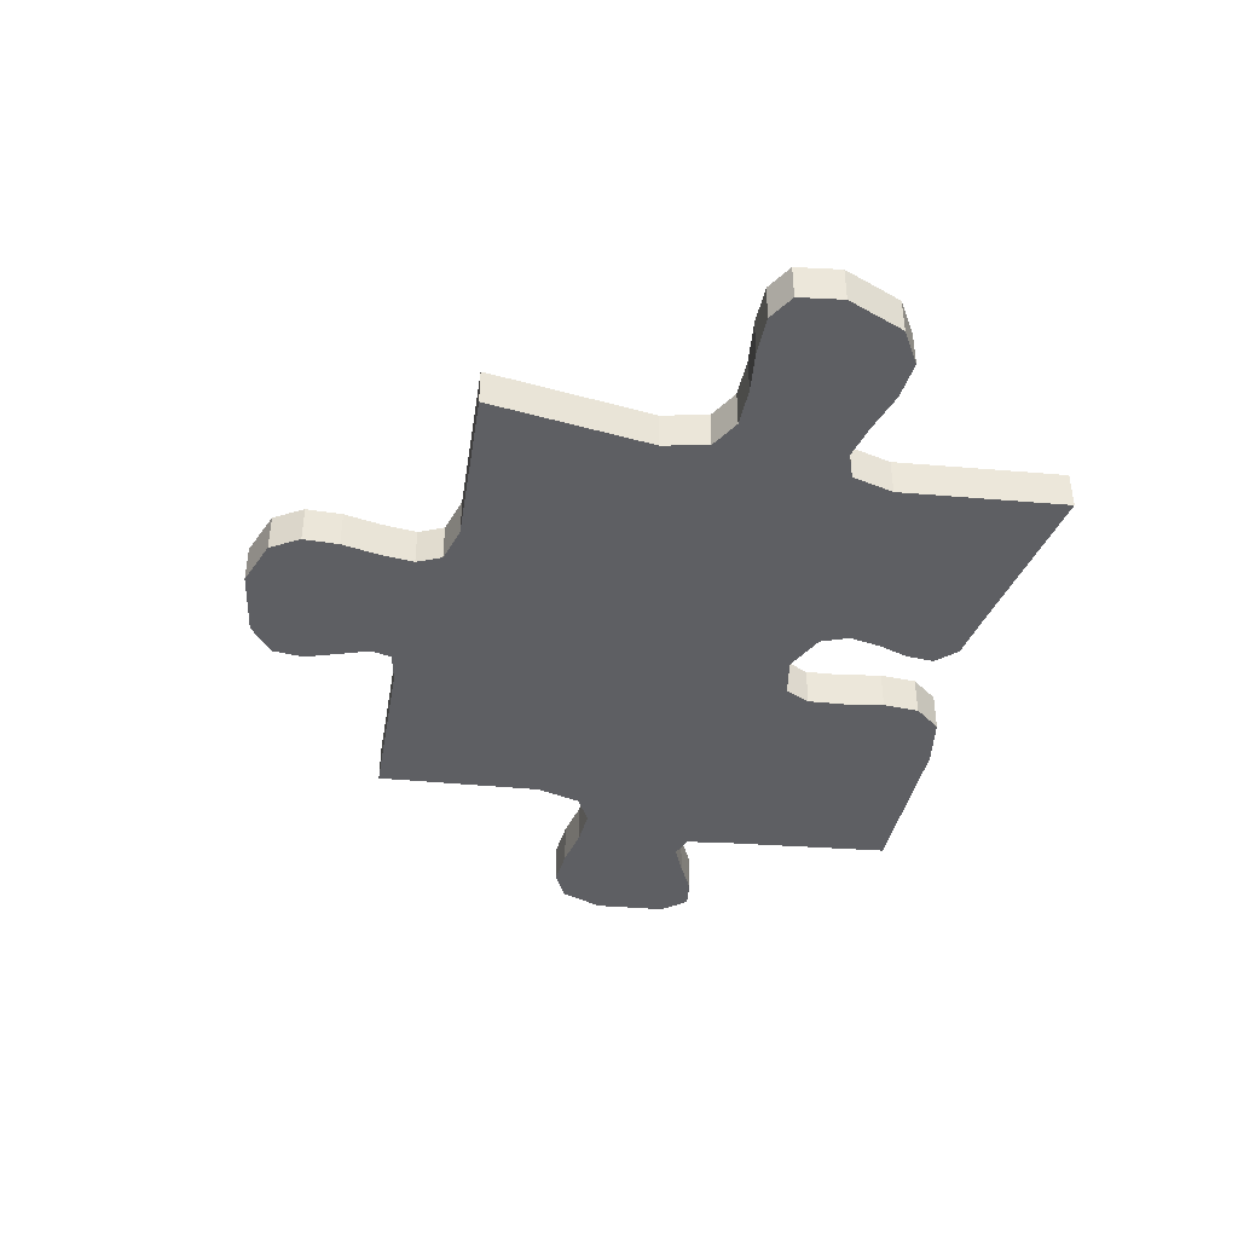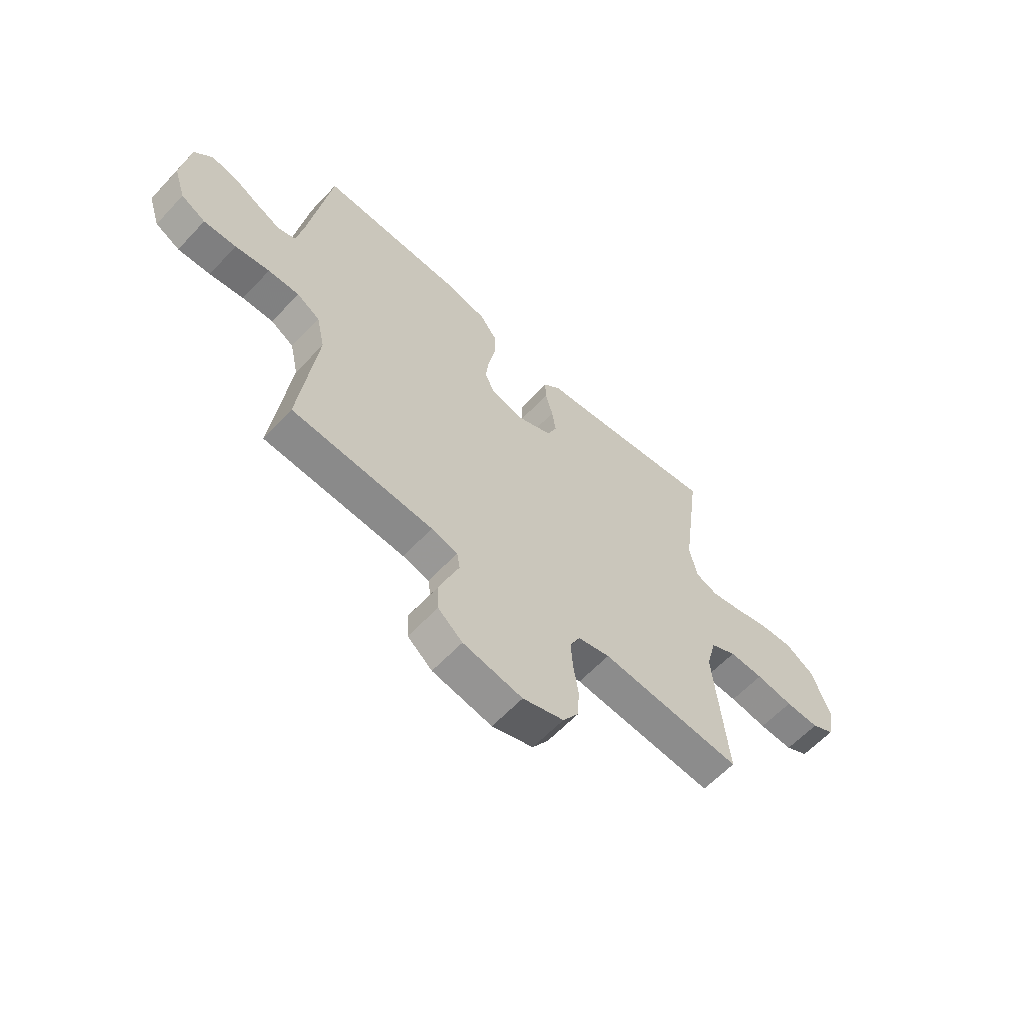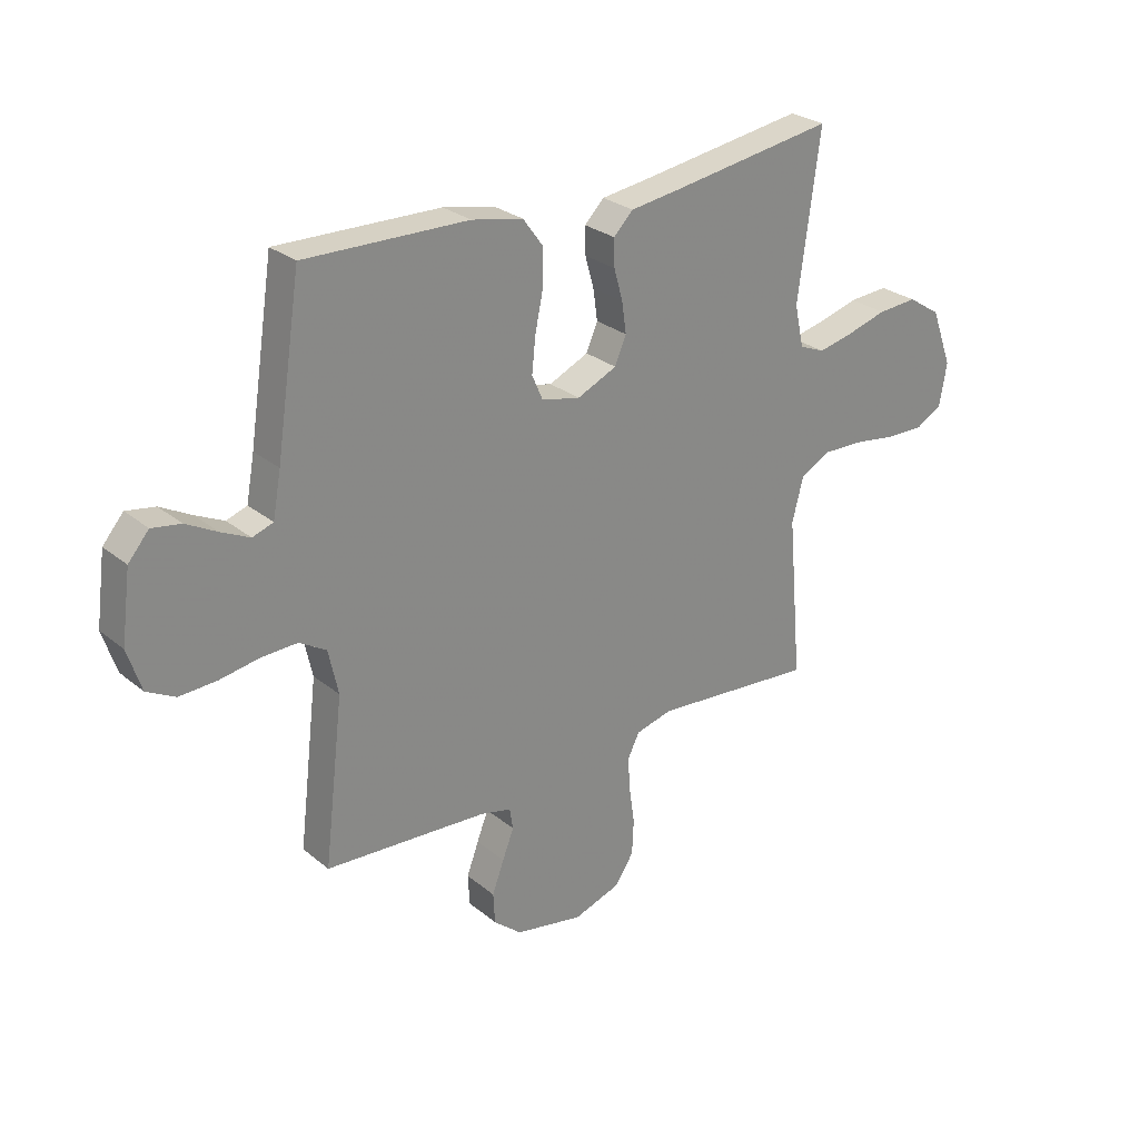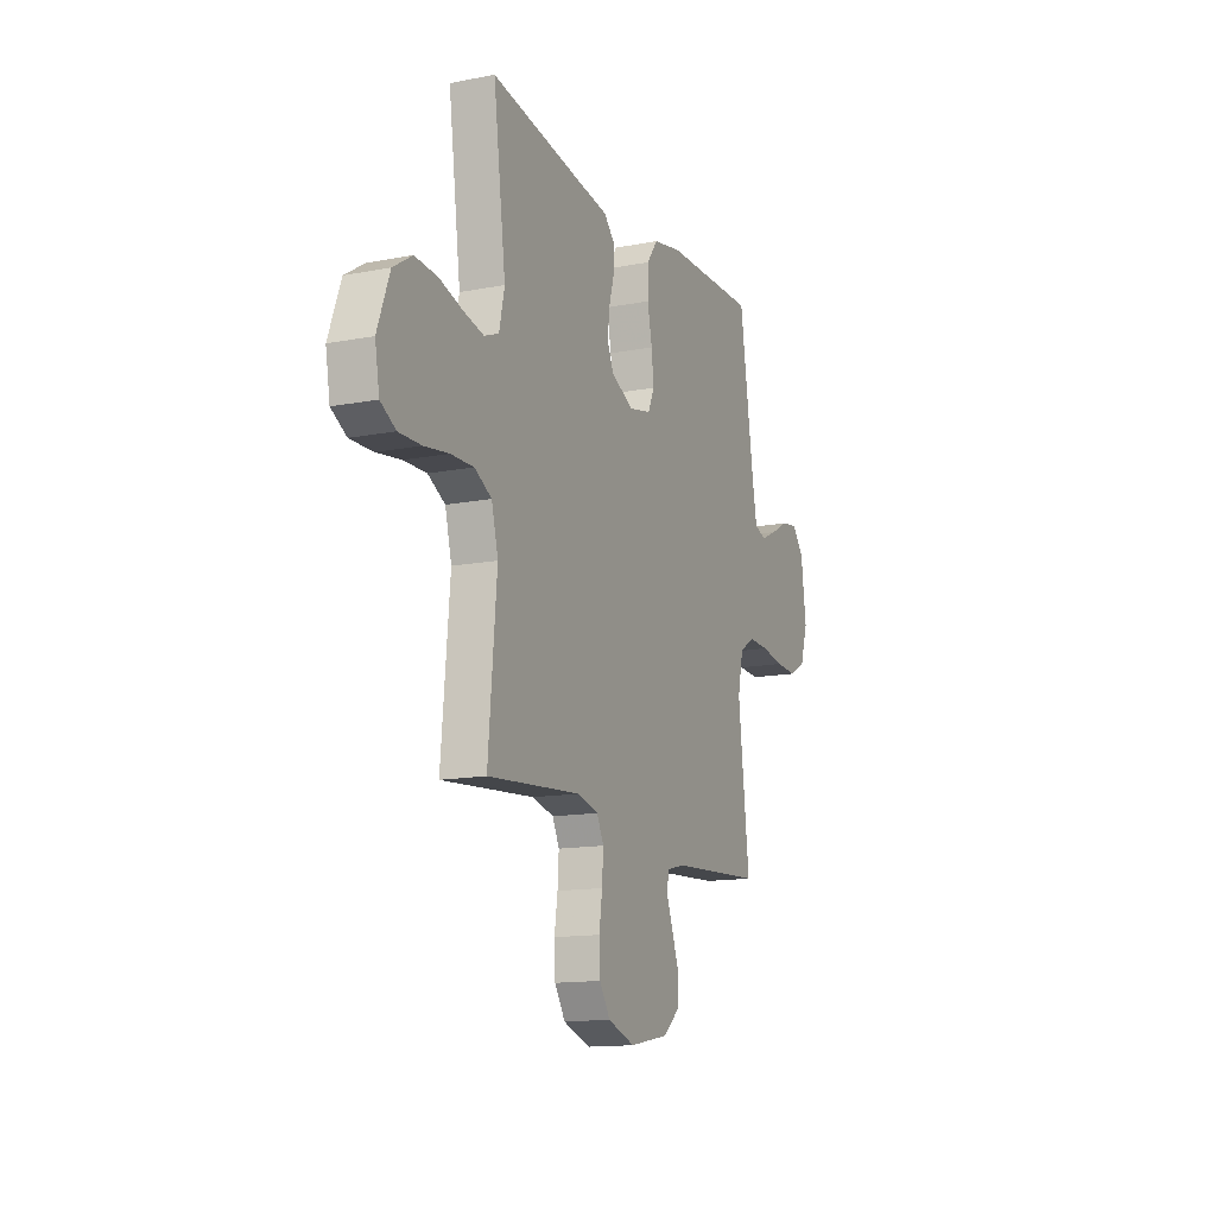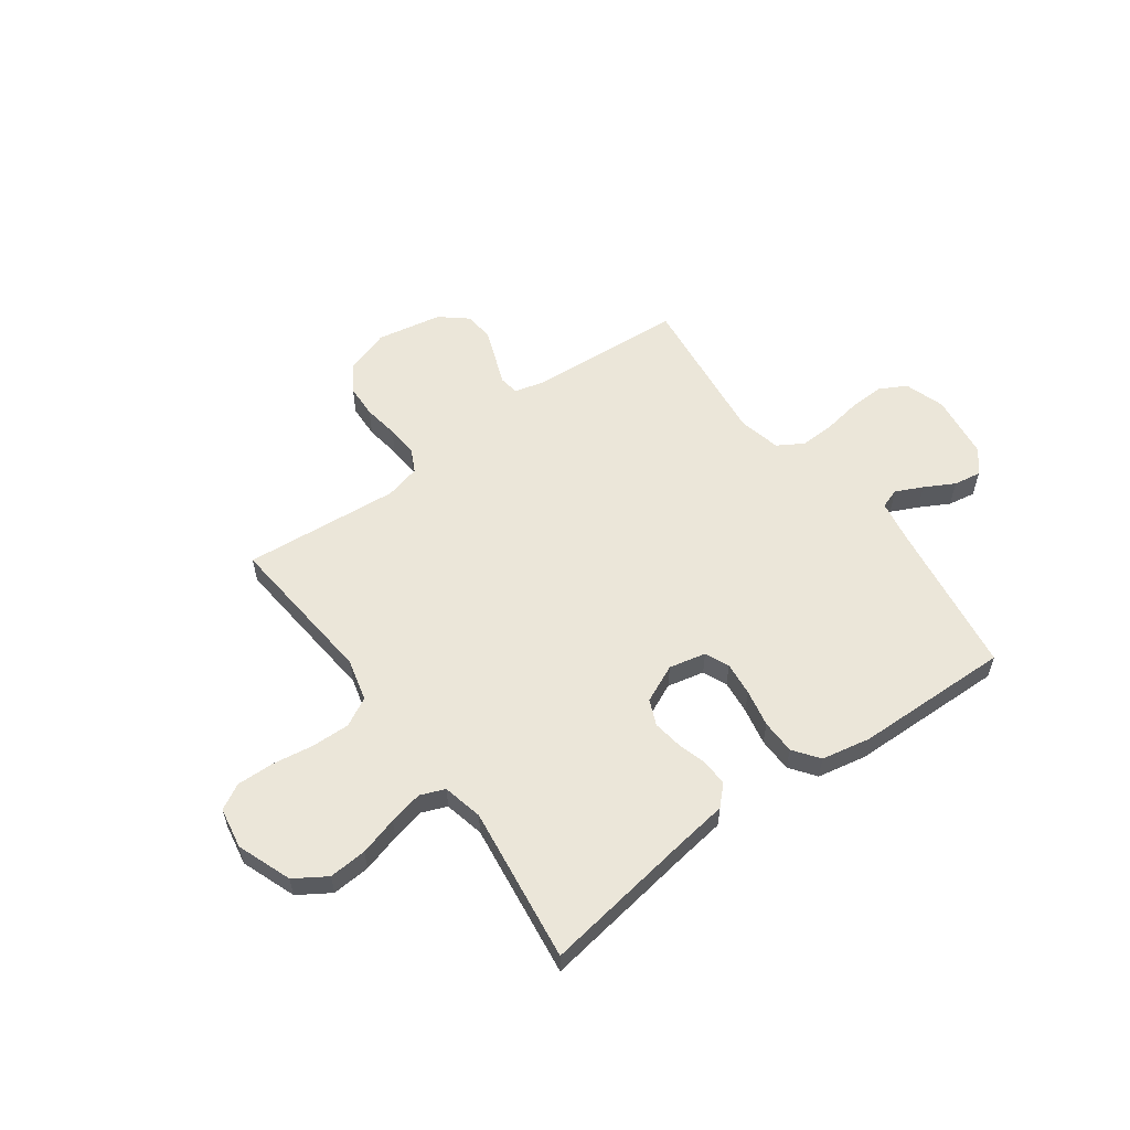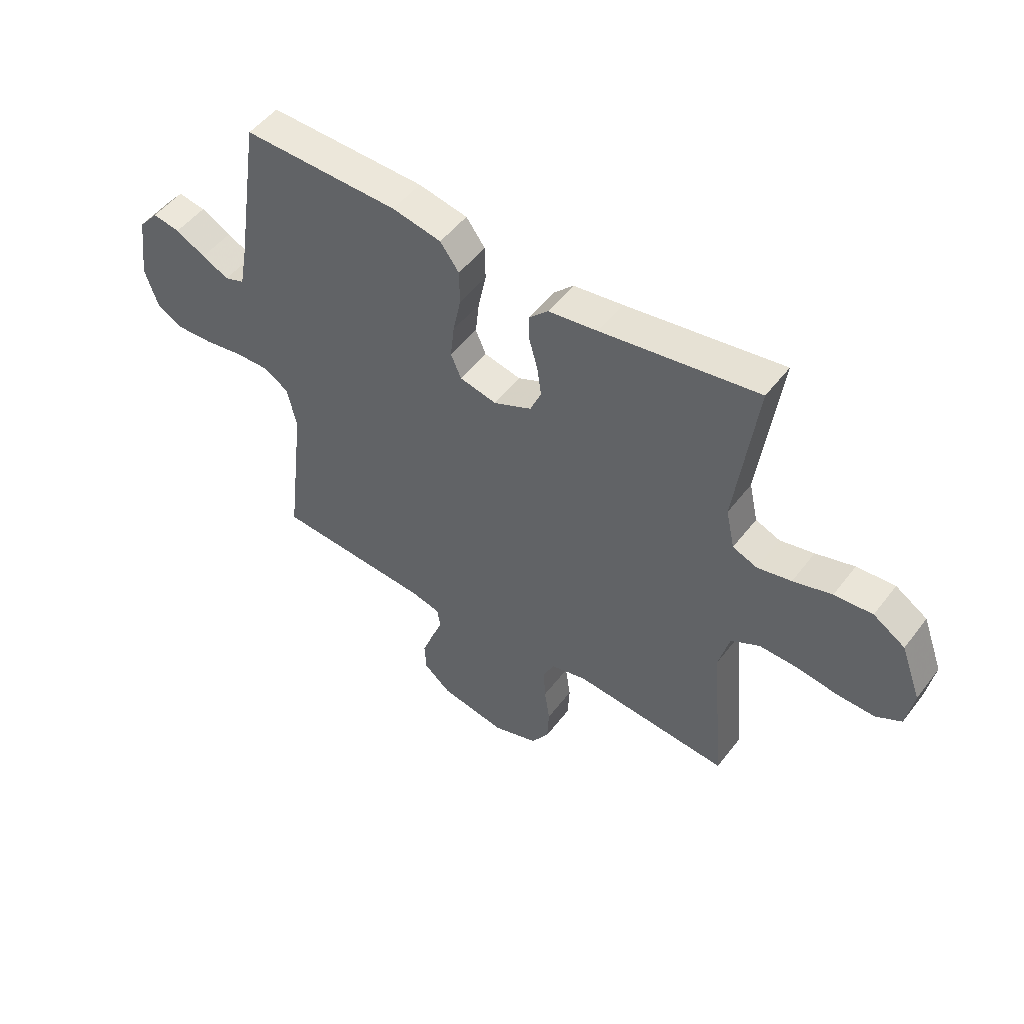
<metadata>
{"format":"obj","ext":"obj","renderer":"f3d","projection":"perspective","resolution":1024,"background":"white","views":[{"elev":-41.4,"azim":-103.5,"up":"+Y"},{"elev":-61.3,"azim":137.0,"up":"+Z"},{"elev":27.2,"azim":141.1,"up":"+Z"},{"elev":-14.1,"azim":-67.0,"up":"+Z"},{"elev":57.1,"azim":-36.2,"up":"+Y"},{"elev":50.5,"azim":-144.0,"up":"+Z"}]}
</metadata>
<code>
v -0.5 0.07 -0.5
v -0.473 0.07 -0.2
v -0.494 0.07 -0.119
v -0.549 0.07 -0.09
v -0.622 0.07 -0.092
v -0.701 0.07 -0.104
v -0.773 0.07 -0.106
v -0.822 0.07 -0.079
v -0.836 0.07 0
v -0.797 0.07 0.105
v -0.736 0.07 0.144
v -0.663 0.07 0.139
v -0.589 0.07 0.118
v -0.524 0.07 0.104
v -0.477 0.07 0.123
v -0.46 0.07 0.2
v -0.5 0.07 0.5
v -0.2 0.07 0.455
v -0.105 0.07 0.442
v -0.069 0.07 0.406
v -0.07 0.07 0.356
v -0.086 0.07 0.299
v -0.094 0.07 0.242
v -0.073 0.07 0.193
v 0 0.07 0.16
v 0.071 0.07 0.176
v 0.091 0.07 0.222
v 0.084 0.07 0.287
v 0.069 0.07 0.359
v 0.07 0.07 0.425
v 0.106 0.07 0.474
v 0.2 0.07 0.493
v 0.5 0.07 0.5
v 0.546 0.07 0.2
v 0.561 0.07 0.119
v 0.599 0.07 0.106
v 0.651 0.07 0.131
v 0.708 0.07 0.162
v 0.761 0.07 0.171
v 0.799 0.07 0.127
v 0.816 0.07 0
v 0.791 0.07 -0.077
v 0.739 0.07 -0.105
v 0.67 0.07 -0.102
v 0.597 0.07 -0.09
v 0.531 0.07 -0.088
v 0.482 0.07 -0.118
v 0.464 0.07 -0.2
v 0.5 0.07 -0.5
v 0.2 0.07 -0.52
v 0.144 0.07 -0.534
v 0.138 0.07 -0.573
v 0.159 0.07 -0.627
v 0.181 0.07 -0.686
v 0.178 0.07 -0.743
v 0.126 0.07 -0.787
v 0 0.07 -0.811
v -0.087 0.07 -0.782
v -0.121 0.07 -0.73
v -0.124 0.07 -0.665
v -0.114 0.07 -0.597
v -0.11 0.07 -0.535
v -0.132 0.07 -0.491
v -0.2 0.07 -0.474
v -0.5 0 -0.5
v -0.473 0 -0.2
v -0.494 0 -0.119
v -0.549 0 -0.09
v -0.622 0 -0.092
v -0.701 0 -0.104
v -0.773 0 -0.106
v -0.822 0 -0.079
v -0.836 0 0
v -0.797 0 0.105
v -0.736 0 0.144
v -0.663 0 0.139
v -0.589 0 0.118
v -0.524 0 0.104
v -0.477 0 0.123
v -0.46 0 0.2
v -0.5 0 0.5
v -0.2 0 0.455
v -0.105 0 0.442
v -0.069 0 0.406
v -0.07 0 0.356
v -0.086 0 0.299
v -0.094 0 0.242
v -0.073 0 0.193
v 0 0 0.16
v 0.071 0 0.176
v 0.091 0 0.222
v 0.084 0 0.287
v 0.069 0 0.359
v 0.07 0 0.425
v 0.106 0 0.474
v 0.2 0 0.493
v 0.5 0 0.5
v 0.546 0 0.2
v 0.561 0 0.119
v 0.599 0 0.106
v 0.651 0 0.131
v 0.708 0 0.162
v 0.761 0 0.171
v 0.799 0 0.127
v 0.816 0 0
v 0.791 0 -0.077
v 0.739 0 -0.105
v 0.67 0 -0.102
v 0.597 0 -0.09
v 0.531 0 -0.088
v 0.482 0 -0.118
v 0.464 0 -0.2
v 0.5 0 -0.5
v 0.2 0 -0.52
v 0.144 0 -0.534
v 0.138 0 -0.573
v 0.159 0 -0.627
v 0.181 0 -0.686
v 0.178 0 -0.743
v 0.126 0 -0.787
v 0 0 -0.811
v -0.087 0 -0.782
v -0.121 0 -0.73
v -0.124 0 -0.665
v -0.114 0 -0.597
v -0.11 0 -0.535
v -0.132 0 -0.491
v -0.2 0 -0.474
f 59 60 61
f 58 59 61
f 57 58 61
f 56 57 61
f 55 56 61
f 54 55 61
f 53 54 61
f 52 53 61
f 51 52 61 62
f 50 51 62 63
f 50 63 64
f 49 50 64
f 48 49 64
f 43 44 45
f 42 43 45
f 41 42 45
f 40 41 45
f 39 40 45
f 38 39 45
f 37 38 45
f 36 37 45 46
f 35 36 46 47
f 32 33 34
f 31 32 34
f 30 31 34
f 29 30 34
f 28 29 34
f 34 35 47
f 28 34 47
f 27 28 47
f 20 21 22
f 19 20 22
f 18 19 22
f 18 22 23
f 17 18 23
f 16 17 23
f 15 16 23 24
f 11 12 13
f 10 11 13
f 9 10 13
f 8 9 13
f 7 8 13
f 6 7 13
f 5 6 13
f 4 5 13 14
f 15 24 25
f 14 15 25
f 4 14 25
f 3 4 25
f 47 48 64
f 27 47 64
f 26 27 64
f 25 26 64
f 3 25 64
f 2 3 64
f 1 2 64
f 125 124 123
f 125 123 122
f 125 122 121
f 125 121 120
f 125 120 119
f 125 119 118
f 125 118 117
f 125 117 116
f 126 125 116 115
f 127 126 115 114
f 128 127 114
f 128 114 113
f 128 113 112
f 109 108 107
f 109 107 106
f 109 106 105
f 109 105 104
f 109 104 103
f 109 103 102
f 109 102 101
f 110 109 101 100
f 111 110 100 99
f 98 97 96
f 98 96 95
f 98 95 94
f 98 94 93
f 98 93 92
f 111 99 98
f 111 98 92
f 111 92 91
f 86 85 84
f 86 84 83
f 86 83 82
f 87 86 82
f 87 82 81
f 87 81 80
f 88 87 80 79
f 77 76 75
f 77 75 74
f 77 74 73
f 77 73 72
f 77 72 71
f 77 71 70
f 77 70 69
f 78 77 69 68
f 89 88 79
f 89 79 78
f 89 78 68
f 89 68 67
f 128 112 111
f 128 111 91
f 128 91 90
f 128 90 89
f 128 89 67
f 128 67 66
f 128 66 65
f 1 65 66 2
f 2 66 67 3
f 3 67 68 4
f 4 68 69 5
f 5 69 70 6
f 6 70 71 7
f 7 71 72 8
f 8 72 73 9
f 9 73 74 10
f 10 74 75 11
f 11 75 76 12
f 12 76 77 13
f 13 77 78 14
f 14 78 79 15
f 15 79 80 16
f 16 80 81 17
f 17 81 82 18
f 18 82 83 19
f 19 83 84 20
f 20 84 85 21
f 21 85 86 22
f 22 86 87 23
f 23 87 88 24
f 24 88 89 25
f 25 89 90 26
f 26 90 91 27
f 27 91 92 28
f 28 92 93 29
f 29 93 94 30
f 30 94 95 31
f 31 95 96 32
f 32 96 97 33
f 33 97 98 34
f 34 98 99 35
f 35 99 100 36
f 36 100 101 37
f 37 101 102 38
f 38 102 103 39
f 39 103 104 40
f 40 104 105 41
f 41 105 106 42
f 42 106 107 43
f 43 107 108 44
f 44 108 109 45
f 45 109 110 46
f 46 110 111 47
f 47 111 112 48
f 48 112 113 49
f 49 113 114 50
f 50 114 115 51
f 51 115 116 52
f 52 116 117 53
f 53 117 118 54
f 54 118 119 55
f 55 119 120 56
f 56 120 121 57
f 57 121 122 58
f 58 122 123 59
f 59 123 124 60
f 60 124 125 61
f 61 125 126 62
f 62 126 127 63
f 63 127 128 64
f 64 128 65 1

</code>
